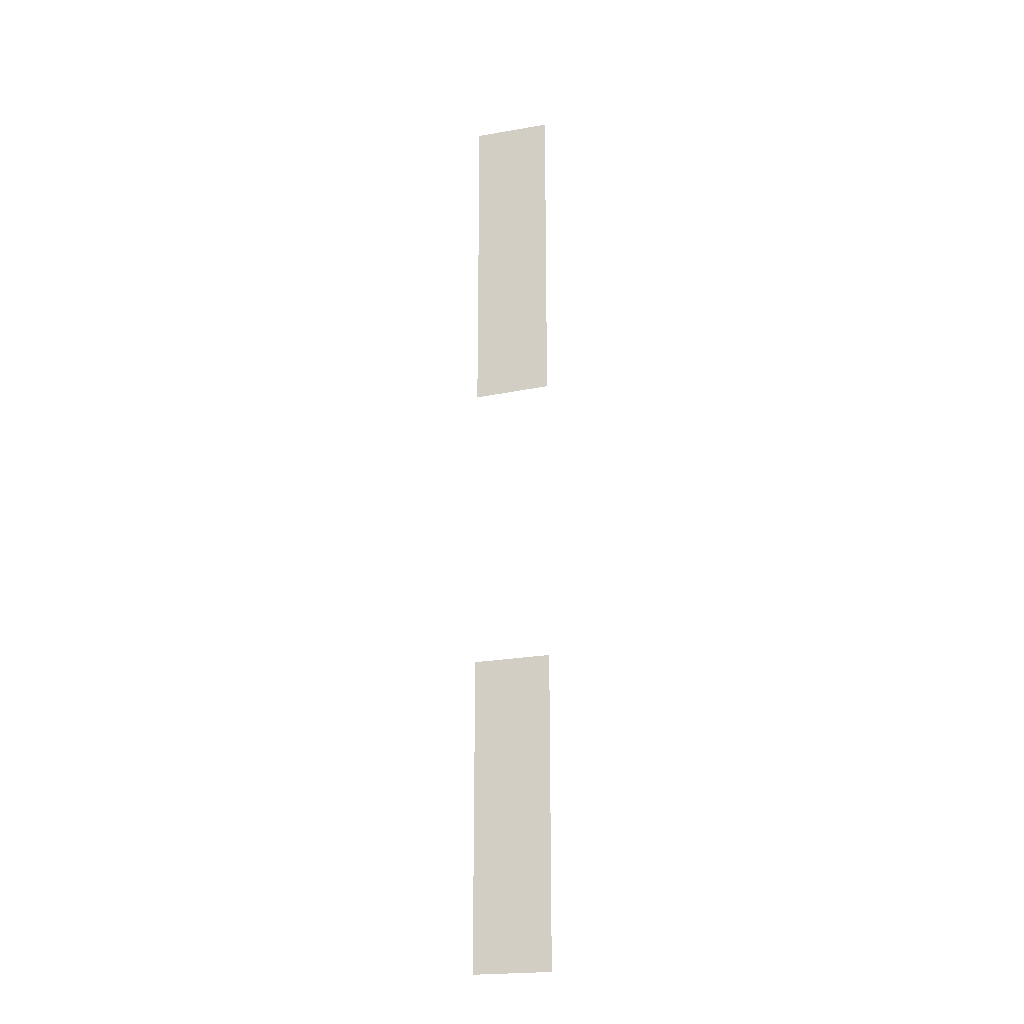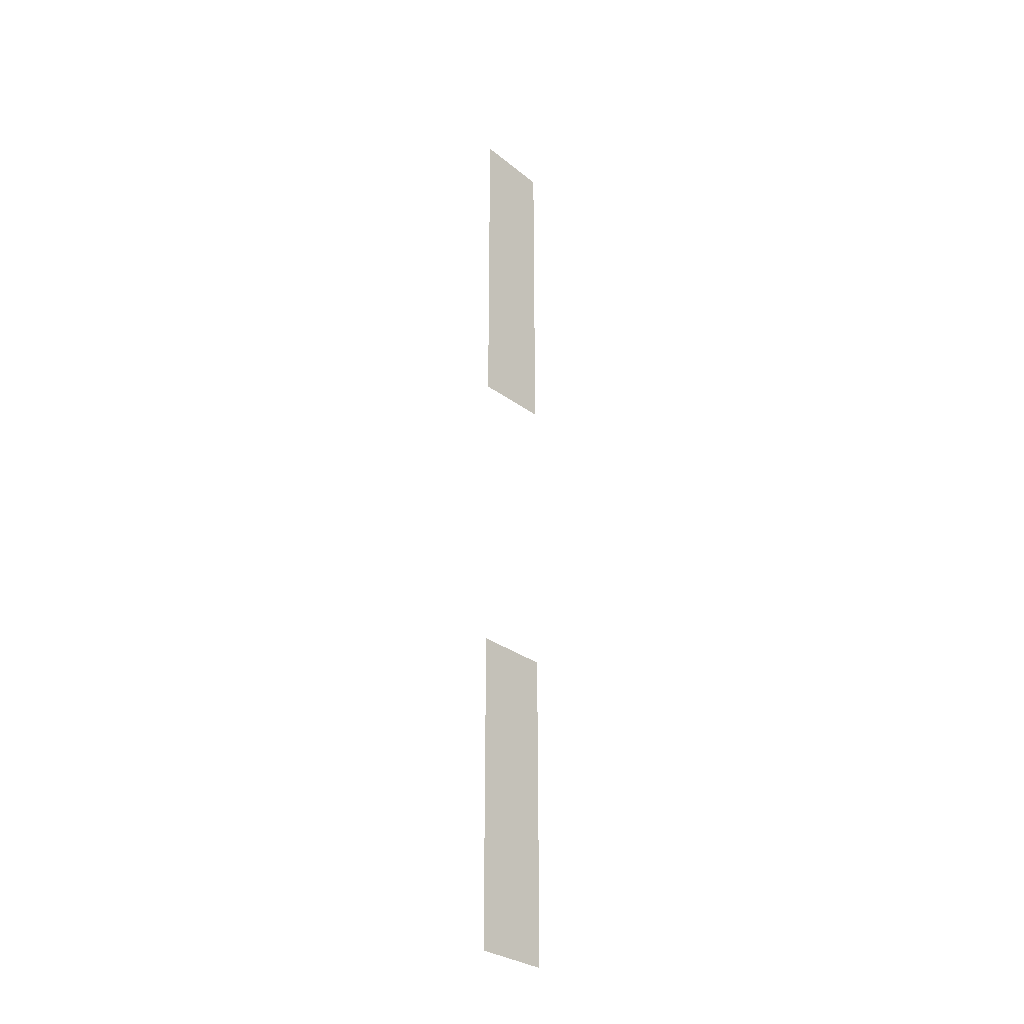
<metadata>
{"format":"obj","ext":"obj","renderer":"f3d","projection":"perspective","resolution":1024,"background":"white","views":[{"elev":-21.5,"azim":-73.2,"up":"+Z"},{"elev":-29.6,"azim":-139.3,"up":"+Z"}]}
</metadata>
<code>
g Plane10
v 0.0001221 15.61 -52.75
v 0.0001221 -10 -52.47
v 0.0001221 15.61 -154.1
v 0.0001221 -10 -154.1
v 0.0001221 15.61 153.3
v 0.0001221 -10 153.3
v 0.0001221 15.61 44.64
v 0.0001221 -10 45.49
f 3 1 2
f 2 4 3
f 7 5 6
f 6 8 7

</code>
